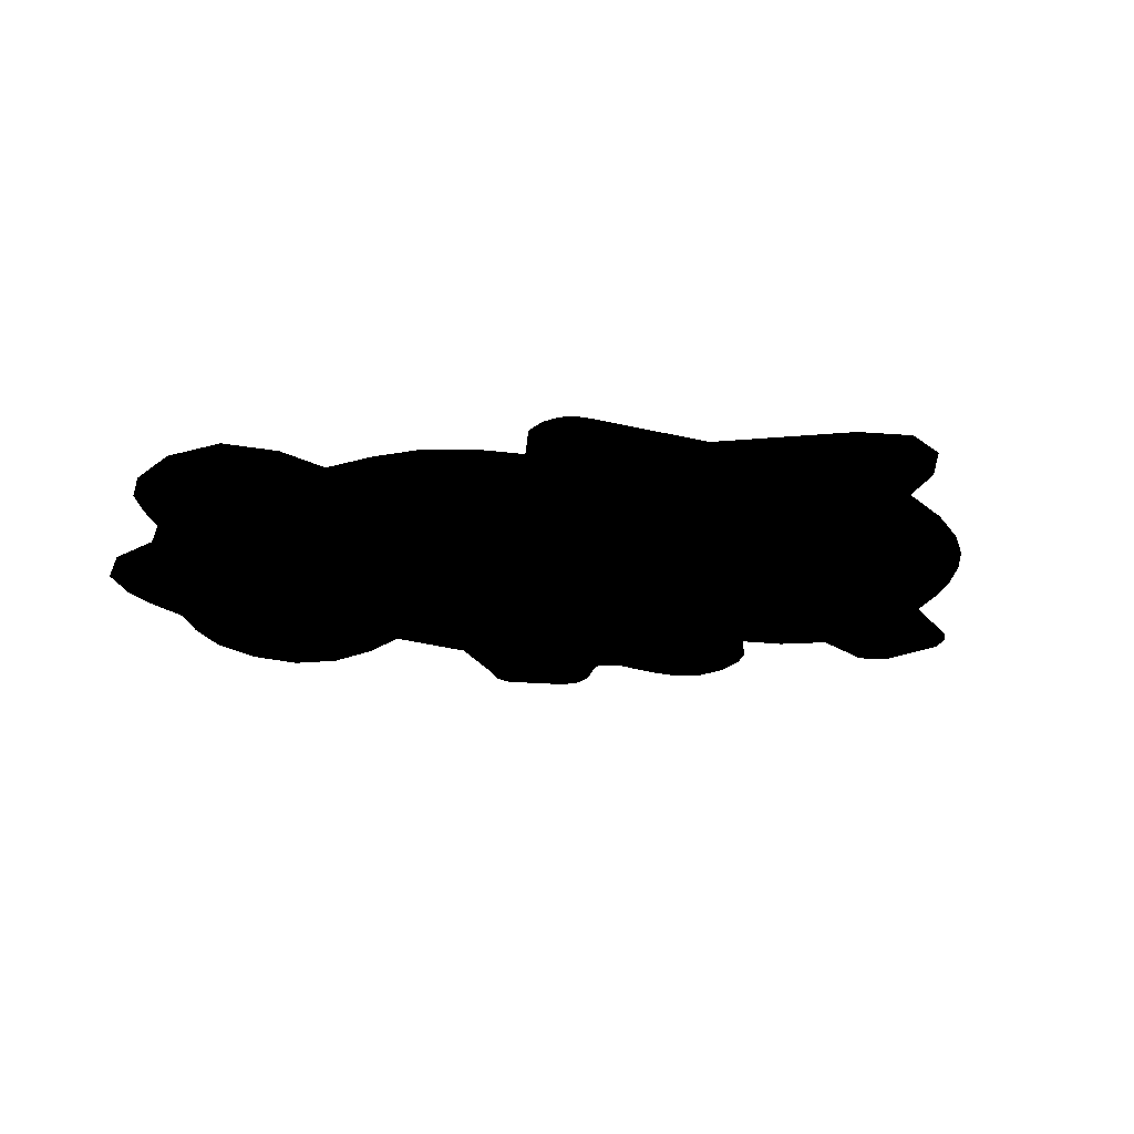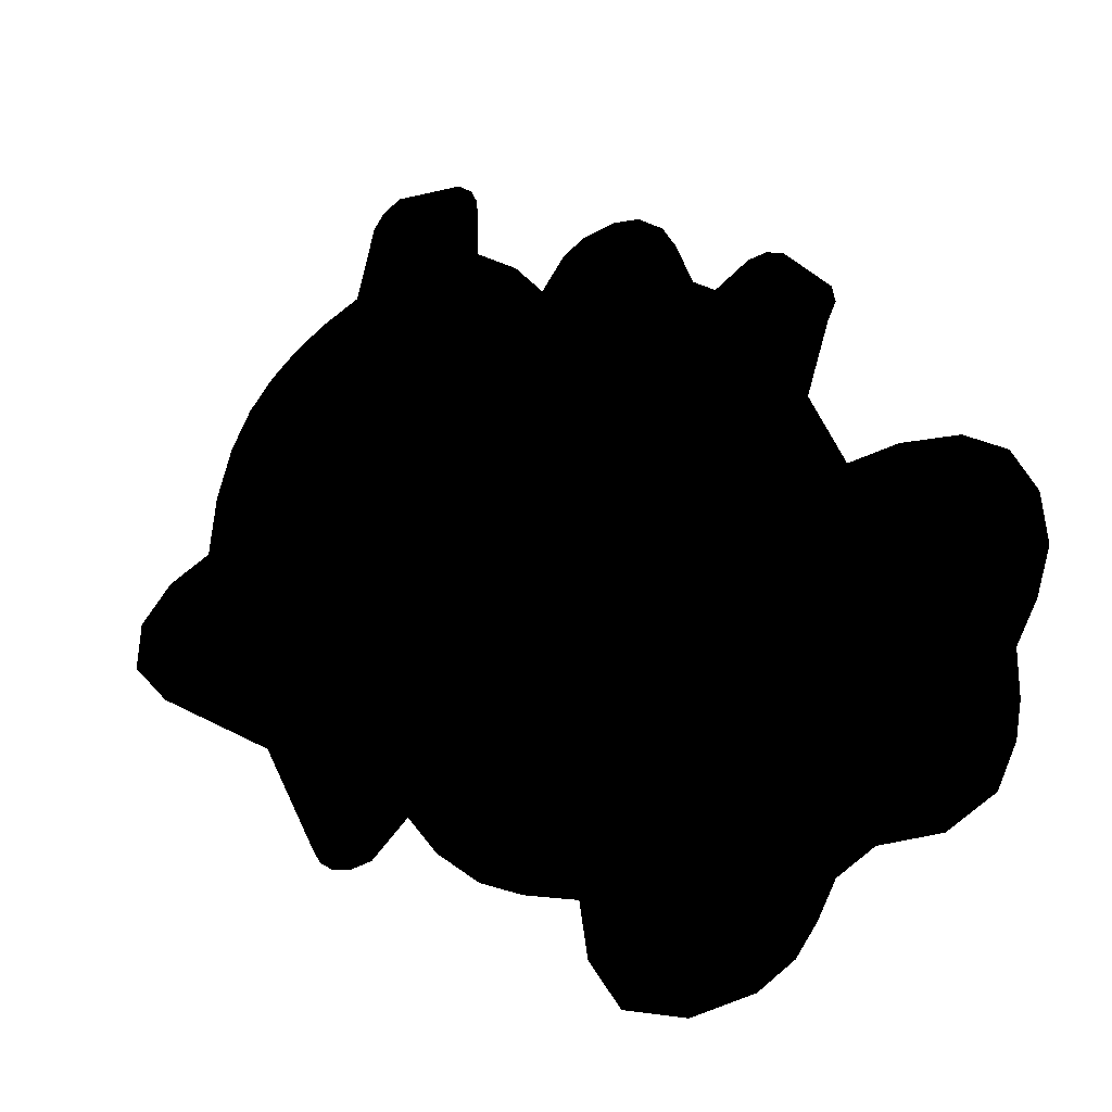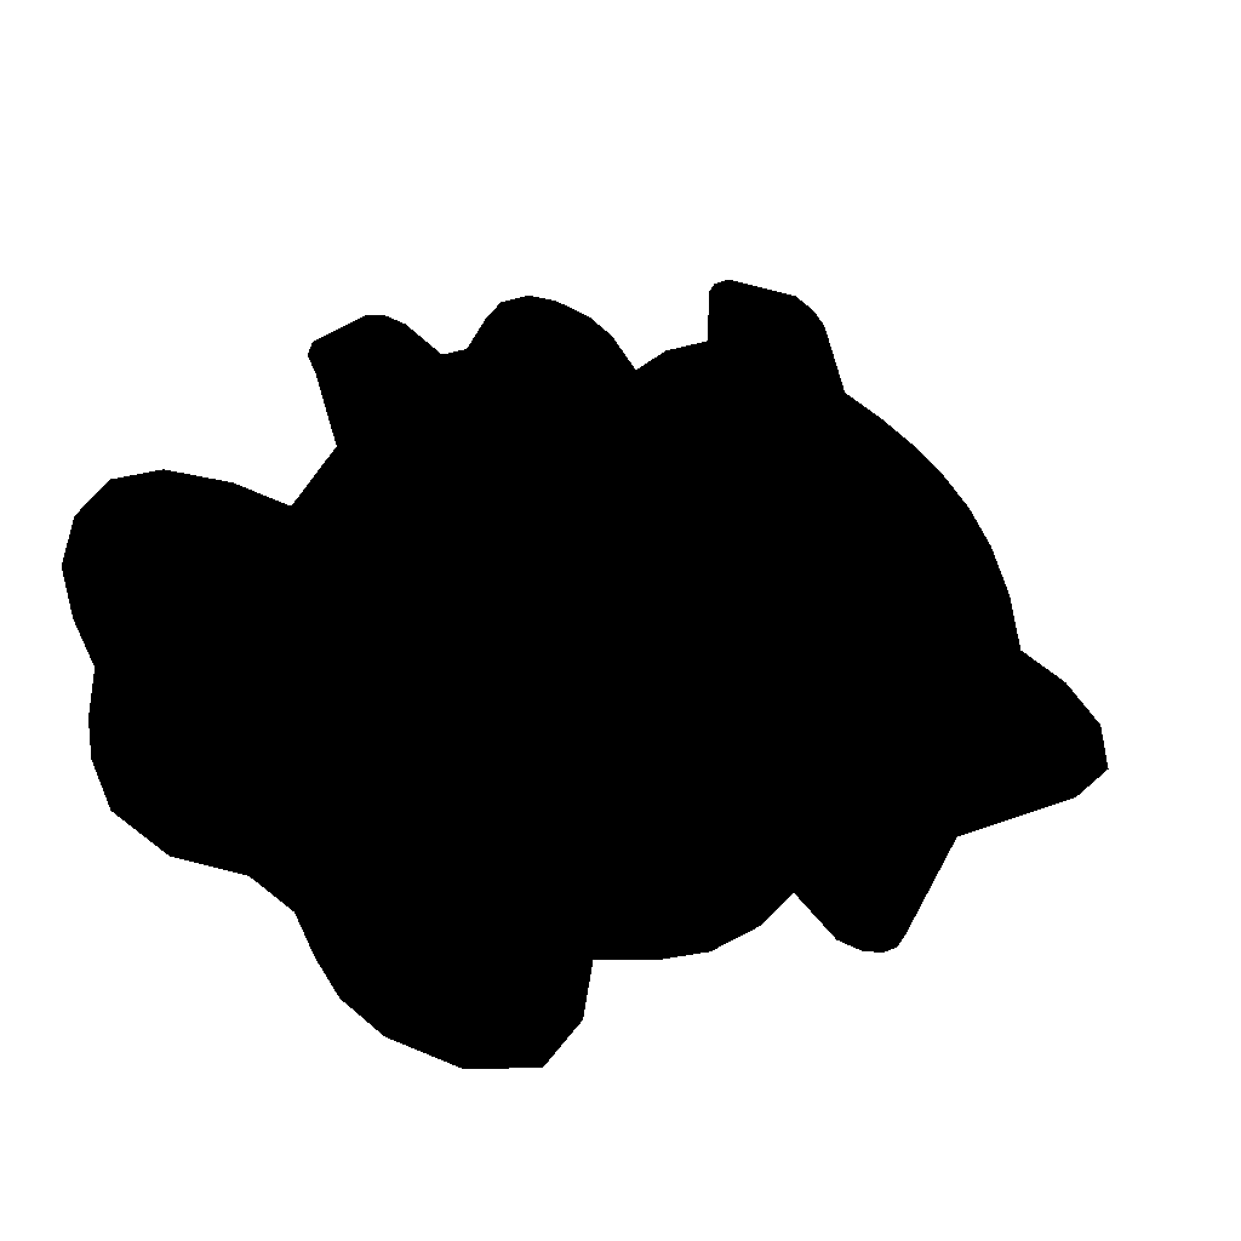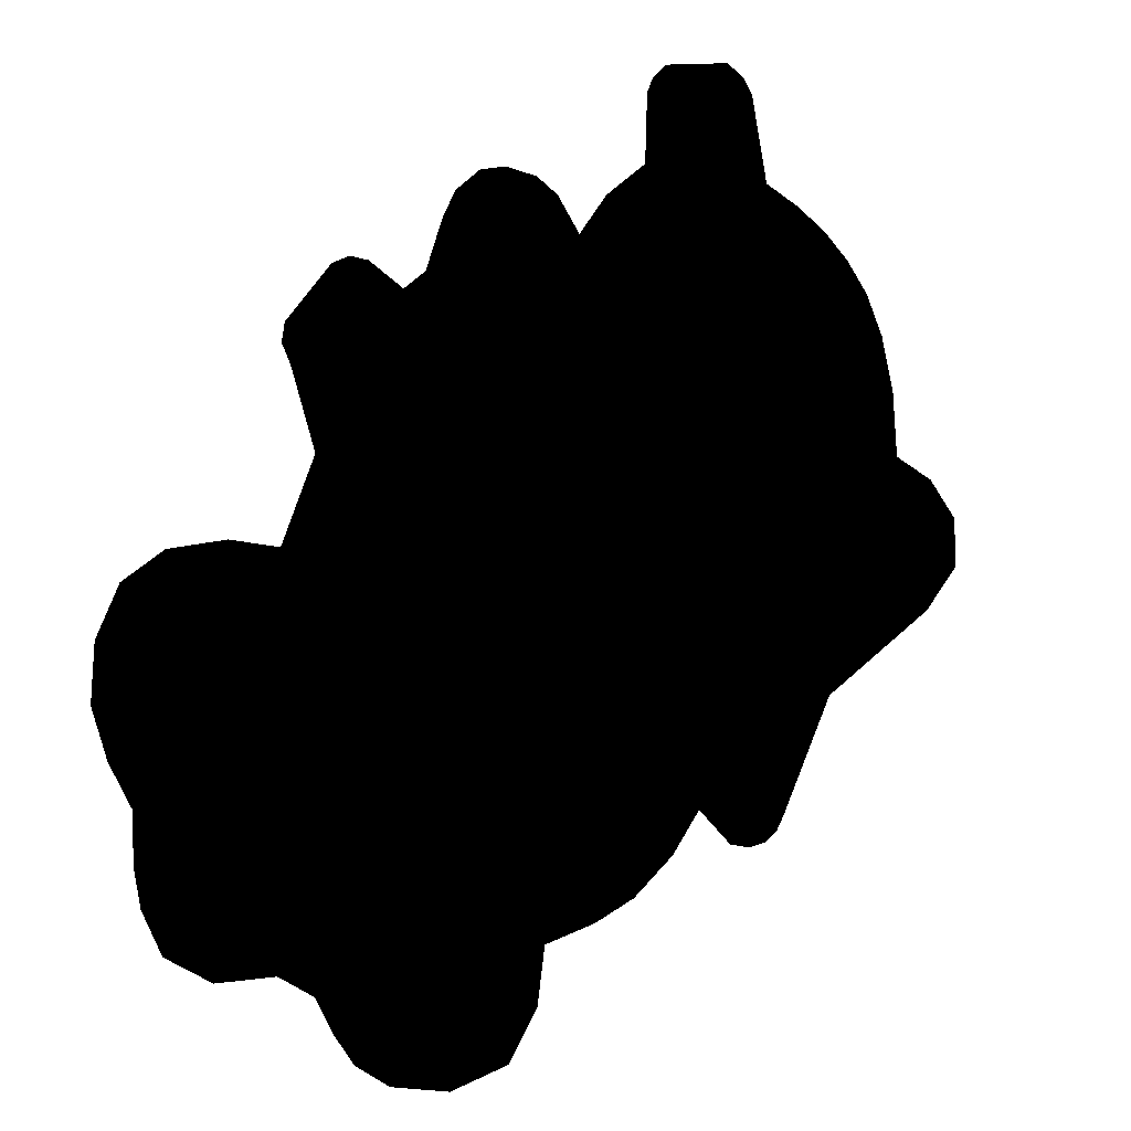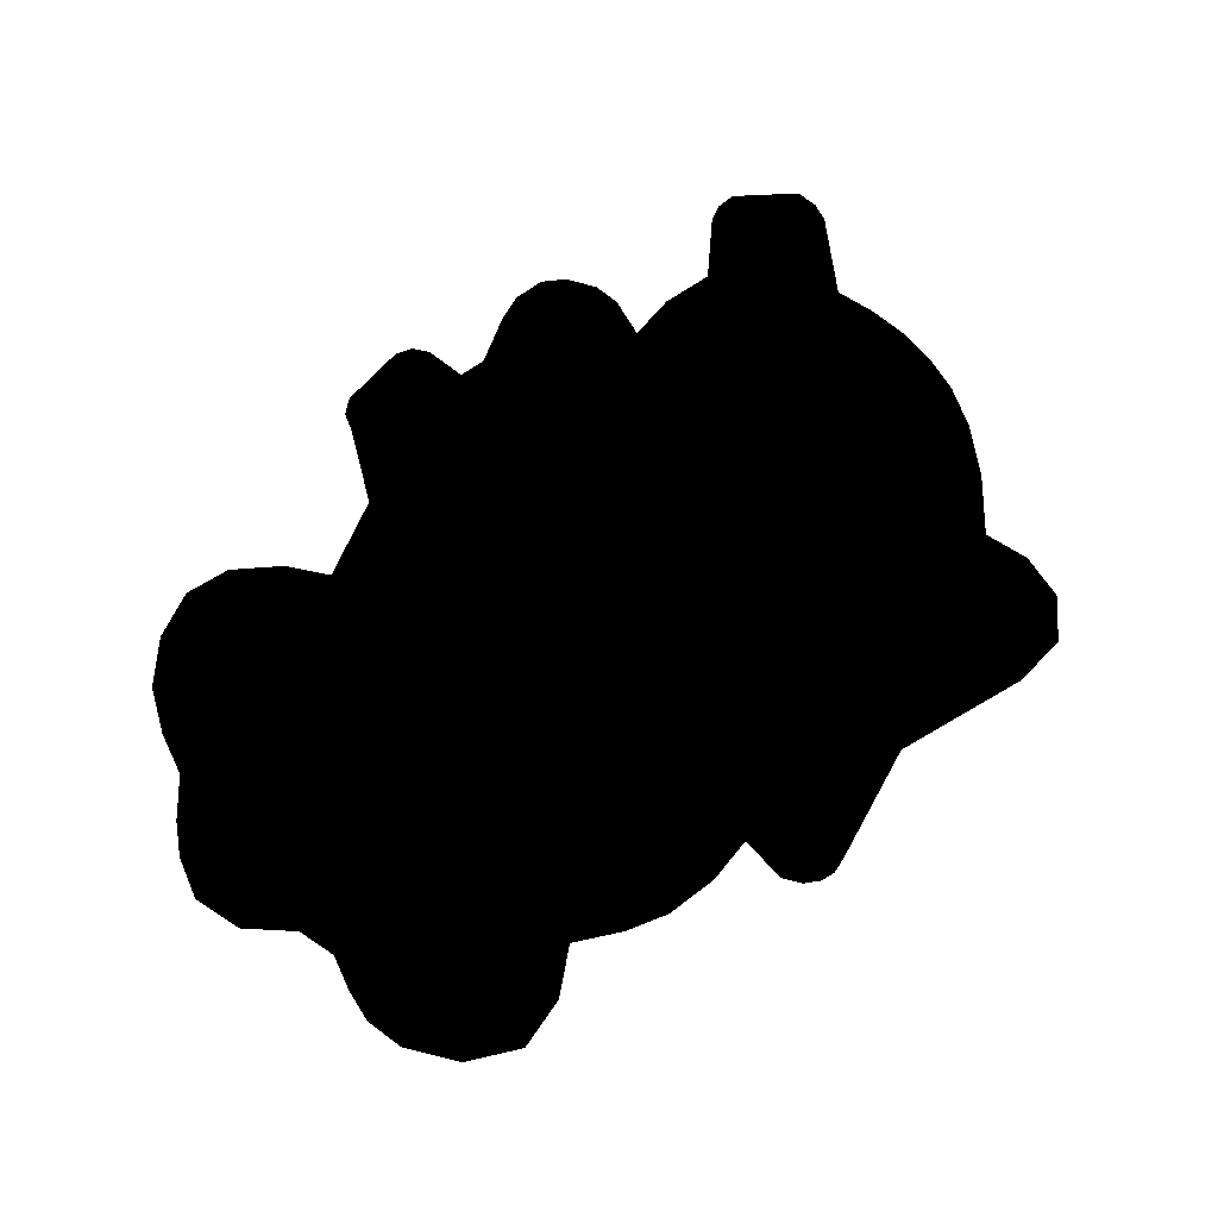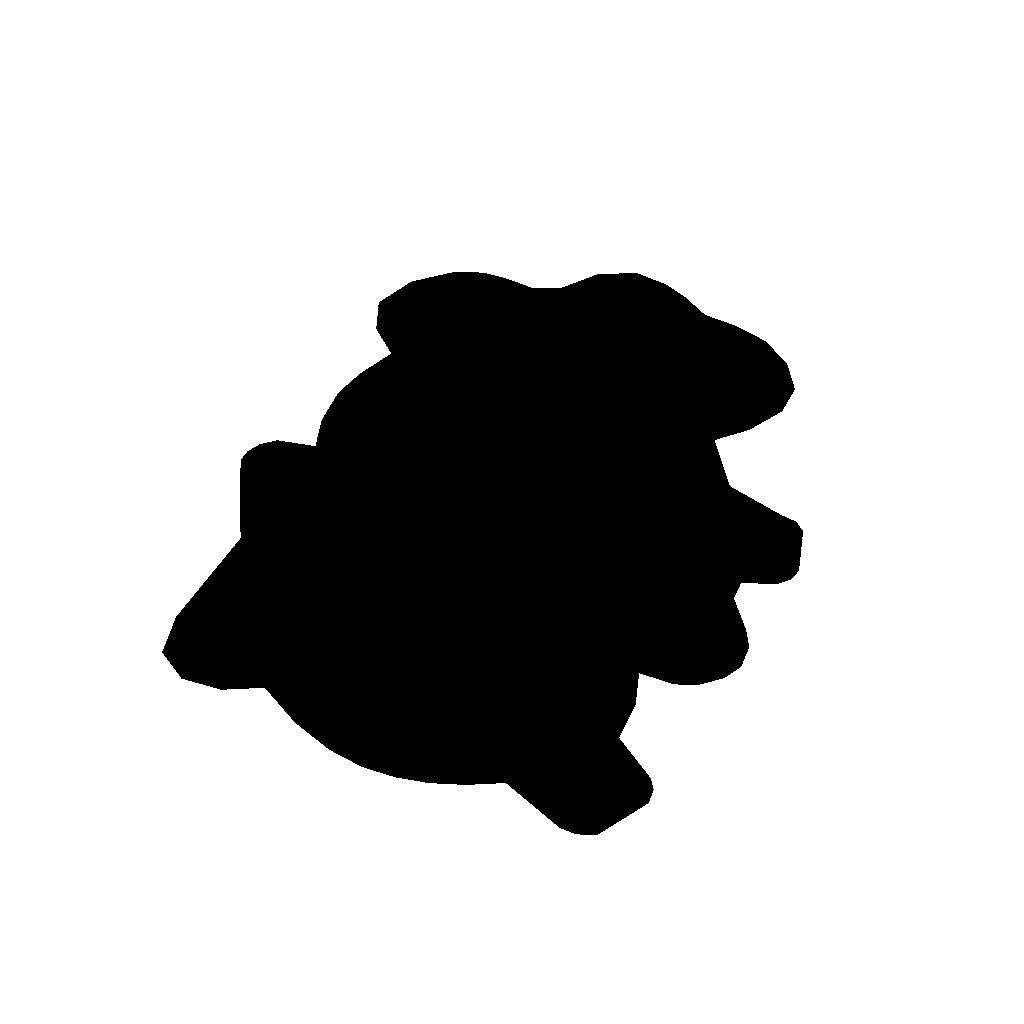
<metadata>
{"format":"obj","ext":"obj","renderer":"f3d","projection":"perspective","resolution":1024,"background":"white","views":[{"elev":-24.3,"azim":41.3,"up":"+Z"},{"elev":-29.2,"azim":-153.4,"up":"+Y"},{"elev":-40.8,"azim":-23.5,"up":"+Y"},{"elev":2.3,"azim":-32.8,"up":"+Y"},{"elev":77.1,"azim":2.8,"up":"+Z"},{"elev":43.8,"azim":148.5,"up":"+Z"}]}
</metadata>
<code>
g Body_LOD0
v 0.4287 1.157 -4.768e-07
v 0.4724 1.128 -4.768e-07
v 0.2615 1.141 -4.768e-07
v 0.4972 1.09 -4.768e-07
v 0.5382 0.8961 -4.768e-07
v 0.2271 1.112 -4.768e-07
v 0.2122 1.077 -4.768e-07
v 0.2071 0.9223 -4.768e-07
v 0.6281 0.8483 -4.768e-07
v 0.1058 0.8497 -4.768e-07
v 0.0356 0.7622 -4.768e-07
v 0.7064 0.7933 -4.768e-07
v 0.7711 0.7313 -4.768e-07
v 0.8274 0.6573 -4.768e-07
v 0.8728 0.5614 -4.768e-07
v 0.9062 0.4332 -4.768e-07
v 0.9194 0.2822 -4.768e-07
v 0.7228 -0.2662 -4.768e-07
v 1.022 0.2278 -4.768e-07
v 1.095 0.1363 -4.768e-07
v 1.1 0.02135 -4.768e-07
v 1.012 -0.07974 -4.768e-07
v 0.5908 -0.5359 -4.768e-07
v 0.5705 -0.5709 -4.768e-07
v 0.5395 -0.5917 -4.768e-07
v 0.4957 -0.6007 -4.768e-07
v 0.4418 -0.59 -4.768e-07
v 0.3552 -0.5056 -4.768e-07
v 0.2829 -0.6025 -4.768e-07
v 0.1793 -0.6888 -4.768e-07
v 0.07613 -0.7351 -4.768e-07
v -0.05294 -0.7696 -4.768e-07
v -0.5686 -0.9073 -4.768e-07
v -0.5196 -0.977 -4.768e-07
v -0.4361 -1.032 -4.768e-07
v -0.2905 -1.06 -4.768e-07
v -0.07198 -0.9029 -4.768e-07
v -0.1455 -1.02 -4.768e-07
v -0.6113 -0.825 -4.768e-07
v -0.606 0.2903 -4.768e-07
v -0.6857 0.1005 -4.768e-07
v -0.6973 -0.7734 -4.768e-07
v -1.014 -0.4102 -4.768e-07
v -0.8032 0.118 -4.768e-07
v -1.065 -0.313 -4.768e-07
v -1.1 -0.2008 -4.768e-07
v -0.9395 0.1014 -4.768e-07
v -1.091 -0.07397 -4.768e-07
v -1.037 0.03822 -4.768e-07
v -1.012 -0.5246 -4.768e-07
v -0.8401 -0.7728 -4.768e-07
v -0.997 -0.6104 -4.768e-07
v -0.9509 -0.7087 -4.768e-07
v -0.6615 0.4693 -4.768e-07
v -0.5671 0.6777 -4.768e-07
v -0.6744 0.5557 -4.768e-07
v -0.6818 0.5135 -4.768e-07
v -0.5262 0.6942 -4.768e-07
v -0.4816 0.687 -4.768e-07
v -0.3991 0.6312 -4.768e-07
v -0.3461 0.6697 -4.768e-07
v -0.3046 0.7835 -4.768e-07
v -0.01954 0.8431 -4.768e-07
v -0.07249 0.8801 -4.768e-07
v -0.1505 0.897 -4.768e-07
v -0.2133 0.8872 -4.768e-07
v -0.2737 0.8408 -4.768e-07
g Body_LOD0_0
f 3 2 1
f 3 4 2
f 3 5 4
f 6 5 3
f 7 5 6
f 8 5 7
f 8 9 5
f 10 9 8
f 11 9 10
f 11 12 9
f 11 13 12
f 11 14 13
f 11 15 14
f 11 16 15
f 11 17 16
f 11 18 17
f 17 18 19
f 19 18 20
f 20 18 21
f 21 18 22
f 11 23 18
f 11 24 23
f 11 25 24
f 11 26 25
f 11 27 26
f 11 28 27
f 11 29 28
f 11 30 29
f 11 31 30
f 11 32 31
f 11 33 32
f 32 33 34
f 32 34 35
f 32 35 36
f 32 36 37
f 37 36 38
f 11 39 33
f 11 40 39
f 39 40 41
f 39 41 42
f 42 41 43
f 43 41 44
f 43 44 45
f 45 44 46
f 46 44 47
f 46 47 48
f 48 47 49
f 42 43 50
f 42 50 51
f 51 50 52
f 51 52 53
f 40 55 54
f 54 55 56
f 54 56 57
f 40 58 55
f 40 59 58
f 40 60 59
f 11 60 40
f 11 61 60
f 11 62 61
f 63 62 11
f 64 62 63
f 65 62 64
f 66 62 65
f 67 62 66

</code>
